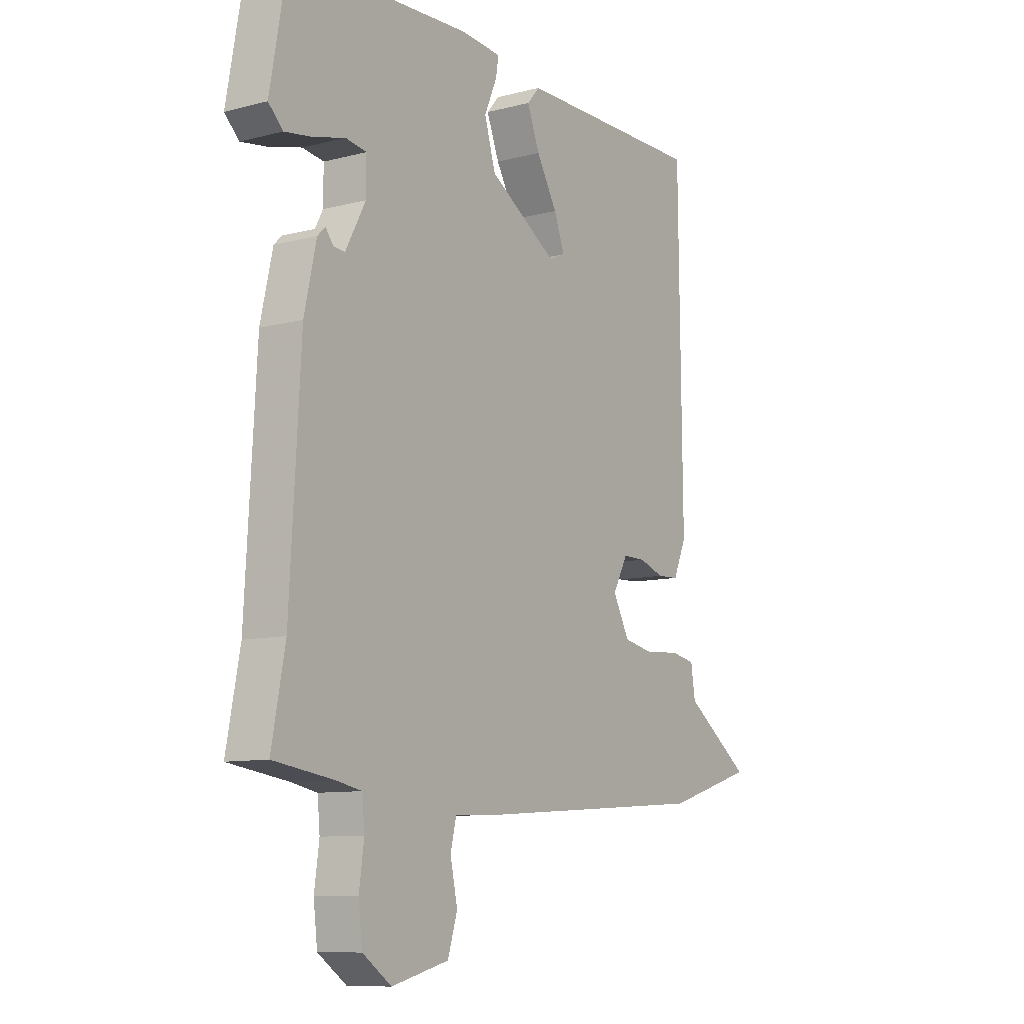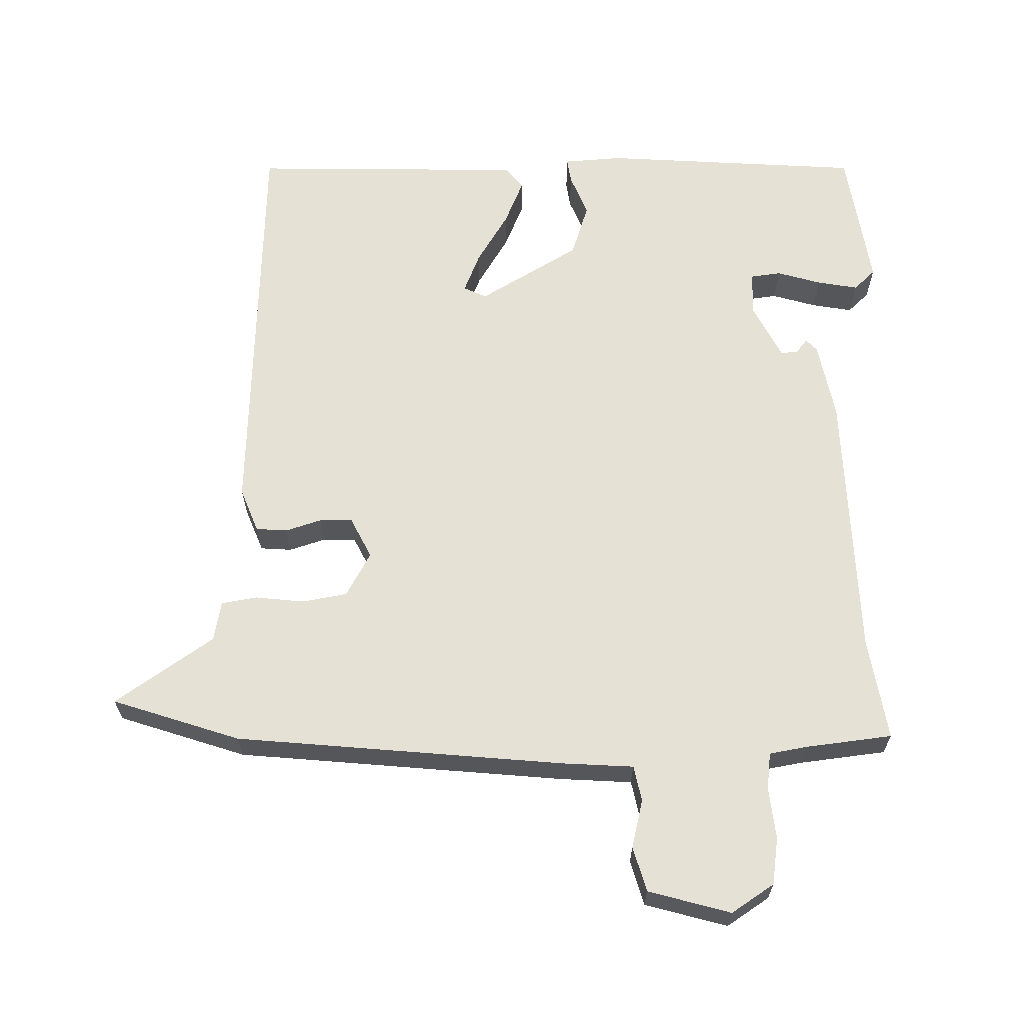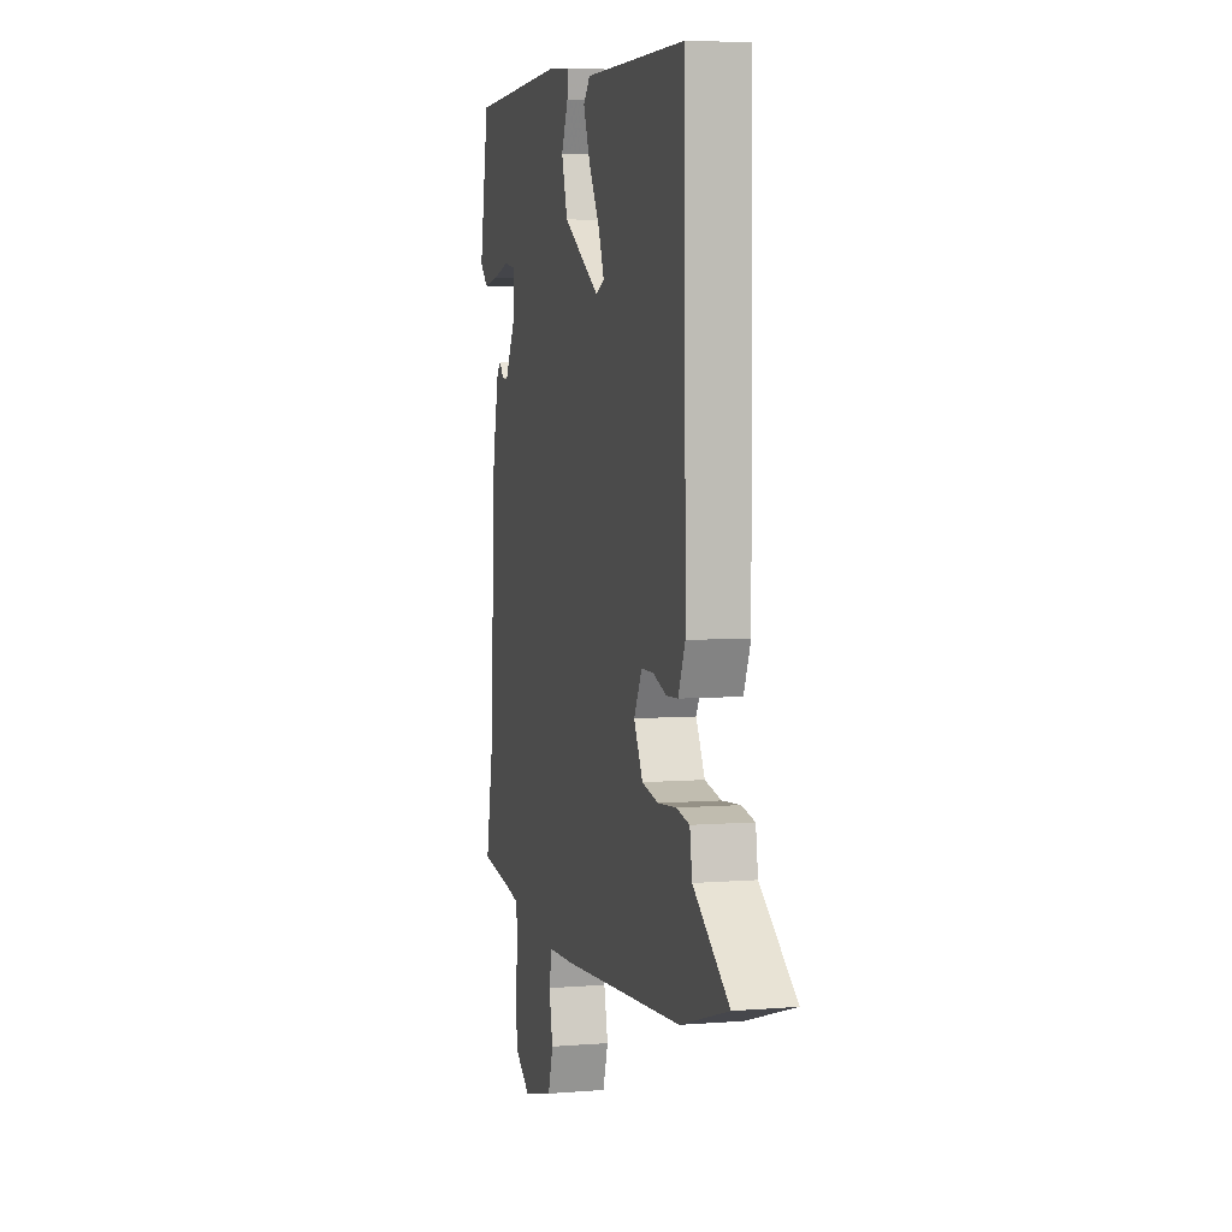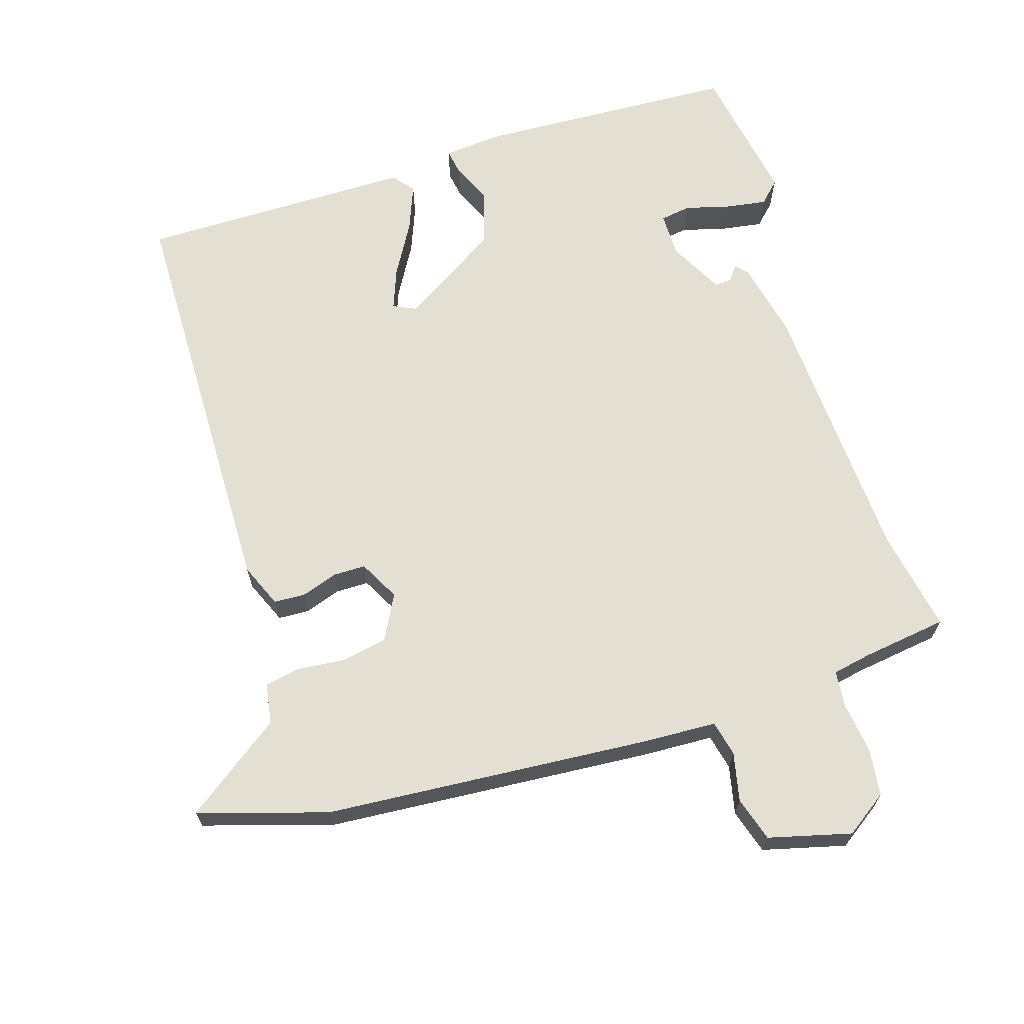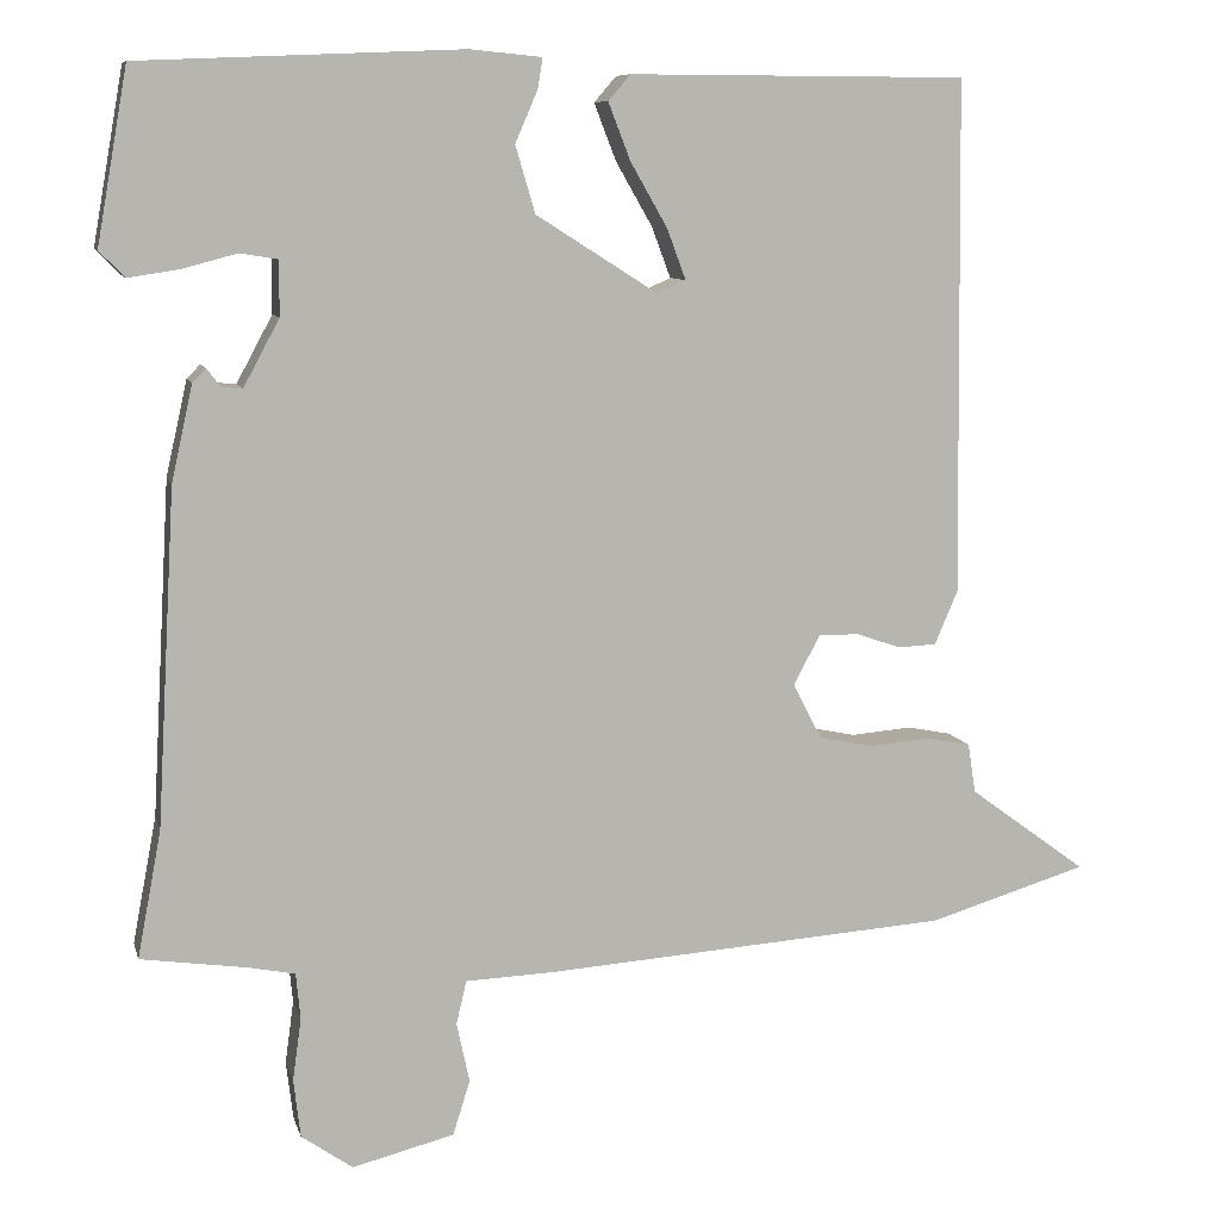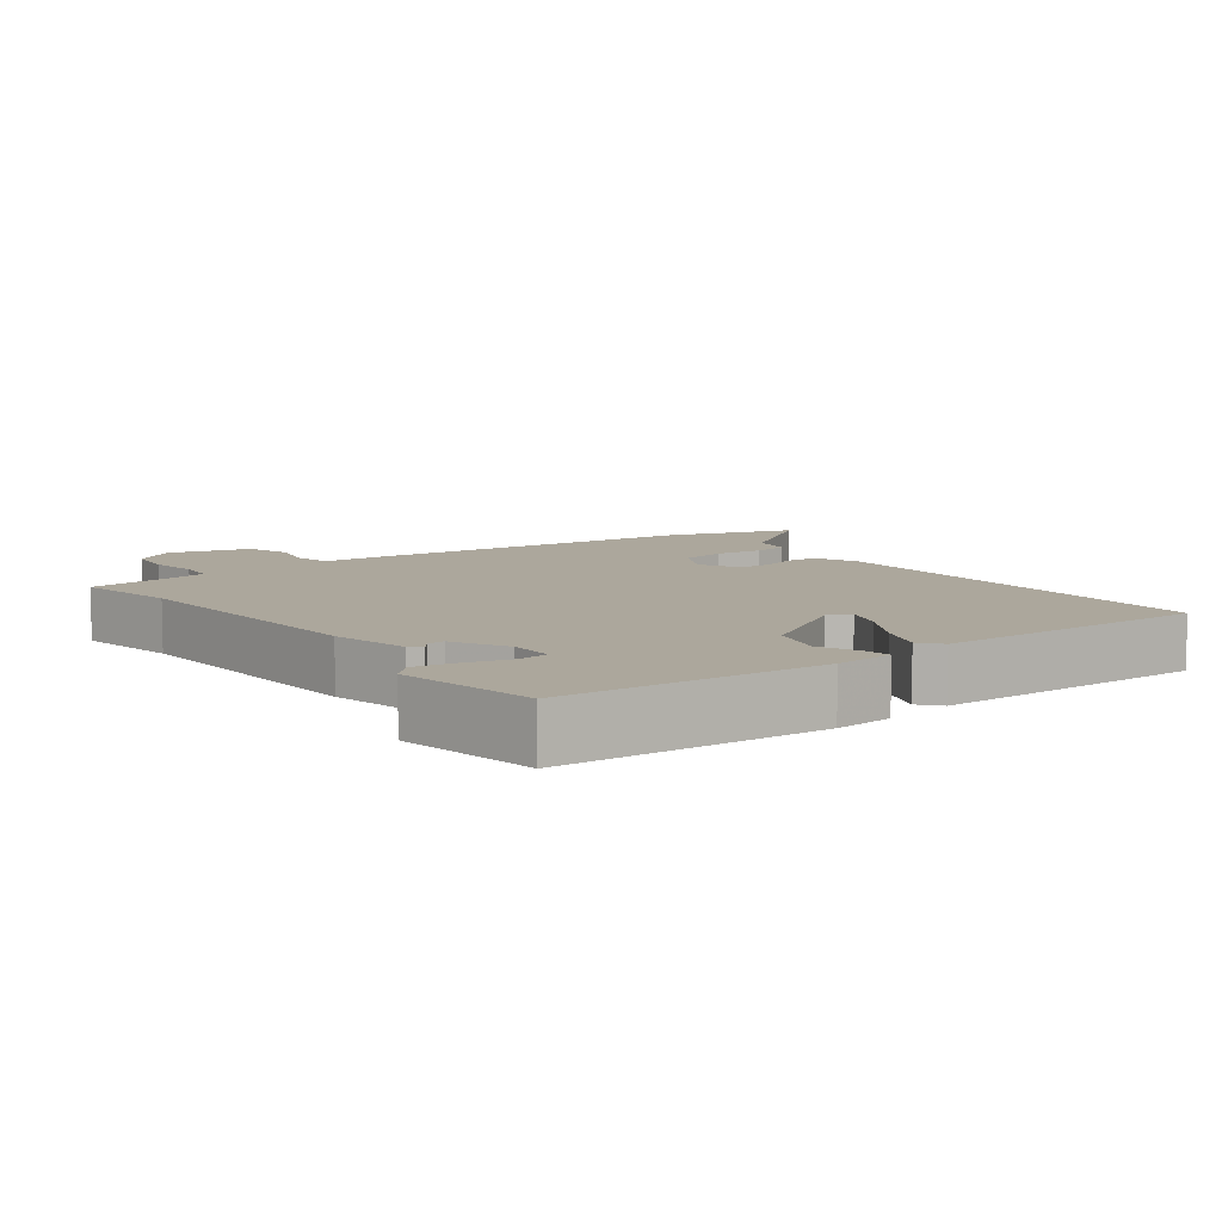
<metadata>
{"format":"obj","ext":"obj","renderer":"f3d","projection":"perspective","resolution":1024,"background":"white","views":[{"elev":-9.6,"azim":-55.9,"up":"+Z"},{"elev":64.1,"azim":-179.4,"up":"+Y"},{"elev":5.2,"azim":75.5,"up":"+Z"},{"elev":66.8,"azim":162.9,"up":"+Y"},{"elev":8.8,"azim":-13.4,"up":"+Z"},{"elev":8.4,"azim":-36.1,"up":"+Y"}]}
</metadata>
<code>
v -0.5 0.07 -0.5
v -0.472 0.07 -0.352
v -0.45 0.07 0.039
v -0.425 0.07 0.151
v -0.409 0.07 0.167
v -0.393 0.07 0.146
v -0.369 0.07 0.144
v -0.327 0.07 0.222
v -0.327 0.07 0.286
v -0.371 0.07 0.293
v -0.435 0.07 0.276
v -0.494 0.07 0.267
v -0.524 0.07 0.297
v -0.488 0.07 0.5
v -0.112 0.07 0.516
v -0.028 0.07 0.508
v -0.034 0.07 0.472
v -0.06 0.07 0.412
v -0.037 0.07 0.334
v 0.105 0.07 0.244
v 0.138 0.07 0.259
v 0.116 0.07 0.318
v 0.073 0.07 0.393
v 0.047 0.07 0.46
v 0.073 0.07 0.49
v 0.467 0.07 0.489
v 0.474 0.07 -0.112
v 0.447 0.07 -0.175
v 0.402 0.07 -0.177
v 0.35 0.07 -0.159
v 0.303 0.07 -0.159
v 0.272 0.07 -0.217
v 0.306 0.07 -0.282
v 0.37 0.07 -0.295
v 0.441 0.07 -0.289
v 0.492 0.07 -0.299
v 0.501 0.07 -0.357
v 0.639 0.07 -0.458
v 0.454 0.07 -0.514
v -0.019 0.07 -0.547
v -0.123 0.07 -0.551
v -0.135 0.07 -0.602
v -0.12 0.07 -0.672
v -0.14 0.07 -0.736
v -0.259 0.07 -0.766
v -0.319 0.07 -0.724
v -0.327 0.07 -0.656
v -0.317 0.07 -0.583
v -0.322 0.07 -0.529
v -0.376 0.07 -0.518
v -0.5 0 -0.5
v -0.472 0 -0.352
v -0.45 0 0.039
v -0.425 0 0.151
v -0.409 0 0.167
v -0.393 0 0.146
v -0.369 0 0.144
v -0.327 0 0.222
v -0.327 0 0.286
v -0.371 0 0.293
v -0.435 0 0.276
v -0.494 0 0.267
v -0.524 0 0.297
v -0.488 0 0.5
v -0.112 0 0.516
v -0.028 0 0.508
v -0.034 0 0.472
v -0.06 0 0.412
v -0.037 0 0.334
v 0.105 0 0.244
v 0.138 0 0.259
v 0.116 0 0.318
v 0.073 0 0.393
v 0.047 0 0.46
v 0.073 0 0.49
v 0.467 0 0.489
v 0.474 0 -0.112
v 0.447 0 -0.175
v 0.402 0 -0.177
v 0.35 0 -0.159
v 0.303 0 -0.159
v 0.272 0 -0.217
v 0.306 0 -0.282
v 0.37 0 -0.295
v 0.441 0 -0.289
v 0.492 0 -0.299
v 0.501 0 -0.357
v 0.639 0 -0.458
v 0.454 0 -0.514
v -0.019 0 -0.547
v -0.123 0 -0.551
v -0.135 0 -0.602
v -0.12 0 -0.672
v -0.14 0 -0.736
v -0.259 0 -0.766
v -0.319 0 -0.724
v -0.327 0 -0.656
v -0.317 0 -0.583
v -0.322 0 -0.529
v -0.376 0 -0.518
f 45 46 47 48
f 45 48 49
f 42 43 44 45
f 41 42 45 49
f 40 41 49 50
f 37 38 39 40
f 34 35 36 37
f 33 34 37 40
f 32 33 40 50
f 27 28 29 30
f 27 30 31
f 26 27 31
f 22 23 24 25
f 21 22 25 26
f 15 16 17 18
f 15 18 19
f 14 15 19
f 10 11 12 13
f 10 13 14 19
f 3 4 5 6
f 2 3 6 7
f 1 2 7 8
f 32 50 1 8
f 21 26 31 32
f 20 21 32
f 20 32 8 9
f 9 10 19 20
f 98 97 96 95
f 99 98 95
f 95 94 93 92
f 99 95 92 91
f 100 99 91 90
f 90 89 88 87
f 87 86 85 84
f 90 87 84 83
f 100 90 83 82
f 80 79 78 77
f 81 80 77
f 81 77 76
f 75 74 73 72
f 76 75 72 71
f 68 67 66 65
f 69 68 65
f 69 65 64
f 63 62 61 60
f 69 64 63 60
f 56 55 54 53
f 57 56 53 52
f 58 57 52 51
f 58 51 100 82
f 82 81 76 71
f 82 71 70
f 59 58 82 70
f 70 69 60 59
f 1 51 52 2
f 2 52 53 3
f 3 53 54 4
f 4 54 55 5
f 5 55 56 6
f 6 56 57 7
f 7 57 58 8
f 8 58 59 9
f 9 59 60 10
f 10 60 61 11
f 11 61 62 12
f 12 62 63 13
f 13 63 64 14
f 14 64 65 15
f 15 65 66 16
f 16 66 67 17
f 17 67 68 18
f 18 68 69 19
f 19 69 70 20
f 20 70 71 21
f 21 71 72 22
f 22 72 73 23
f 23 73 74 24
f 24 74 75 25
f 25 75 76 26
f 26 76 77 27
f 27 77 78 28
f 28 78 79 29
f 29 79 80 30
f 30 80 81 31
f 31 81 82 32
f 32 82 83 33
f 33 83 84 34
f 34 84 85 35
f 35 85 86 36
f 36 86 87 37
f 37 87 88 38
f 38 88 89 39
f 39 89 90 40
f 40 90 91 41
f 41 91 92 42
f 42 92 93 43
f 43 93 94 44
f 44 94 95 45
f 45 95 96 46
f 46 96 97 47
f 47 97 98 48
f 48 98 99 49
f 49 99 100 50
f 50 100 51 1

</code>
